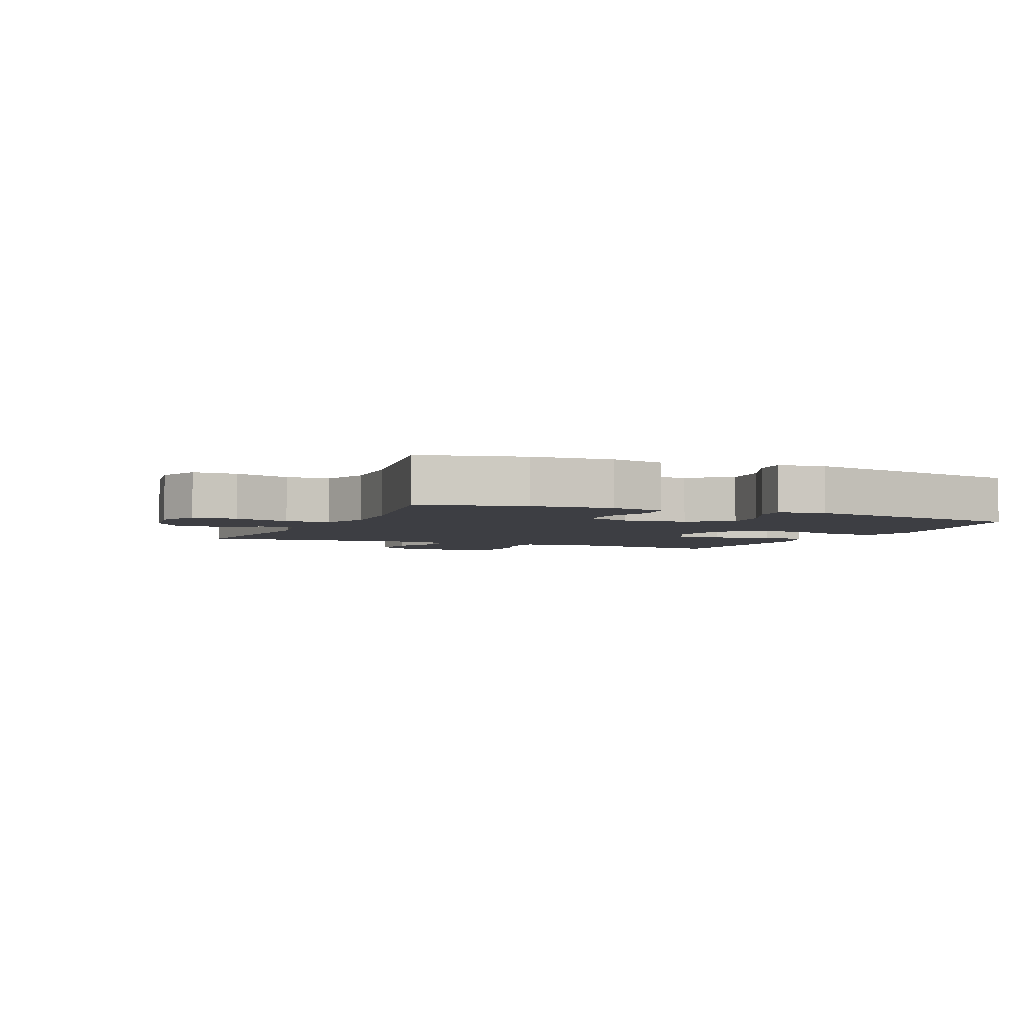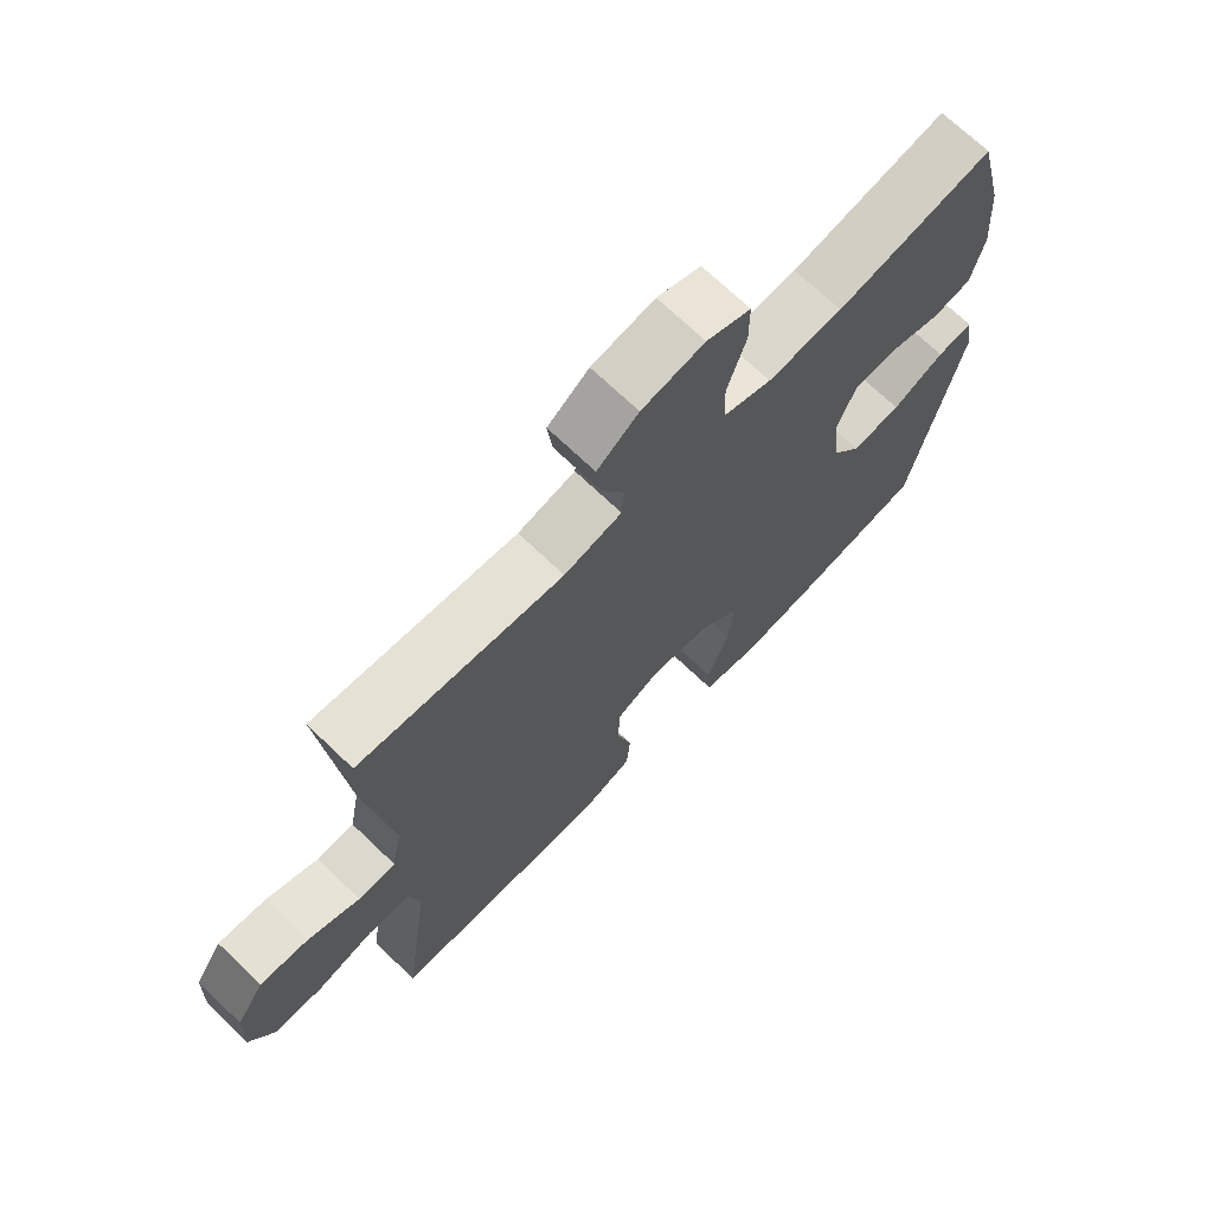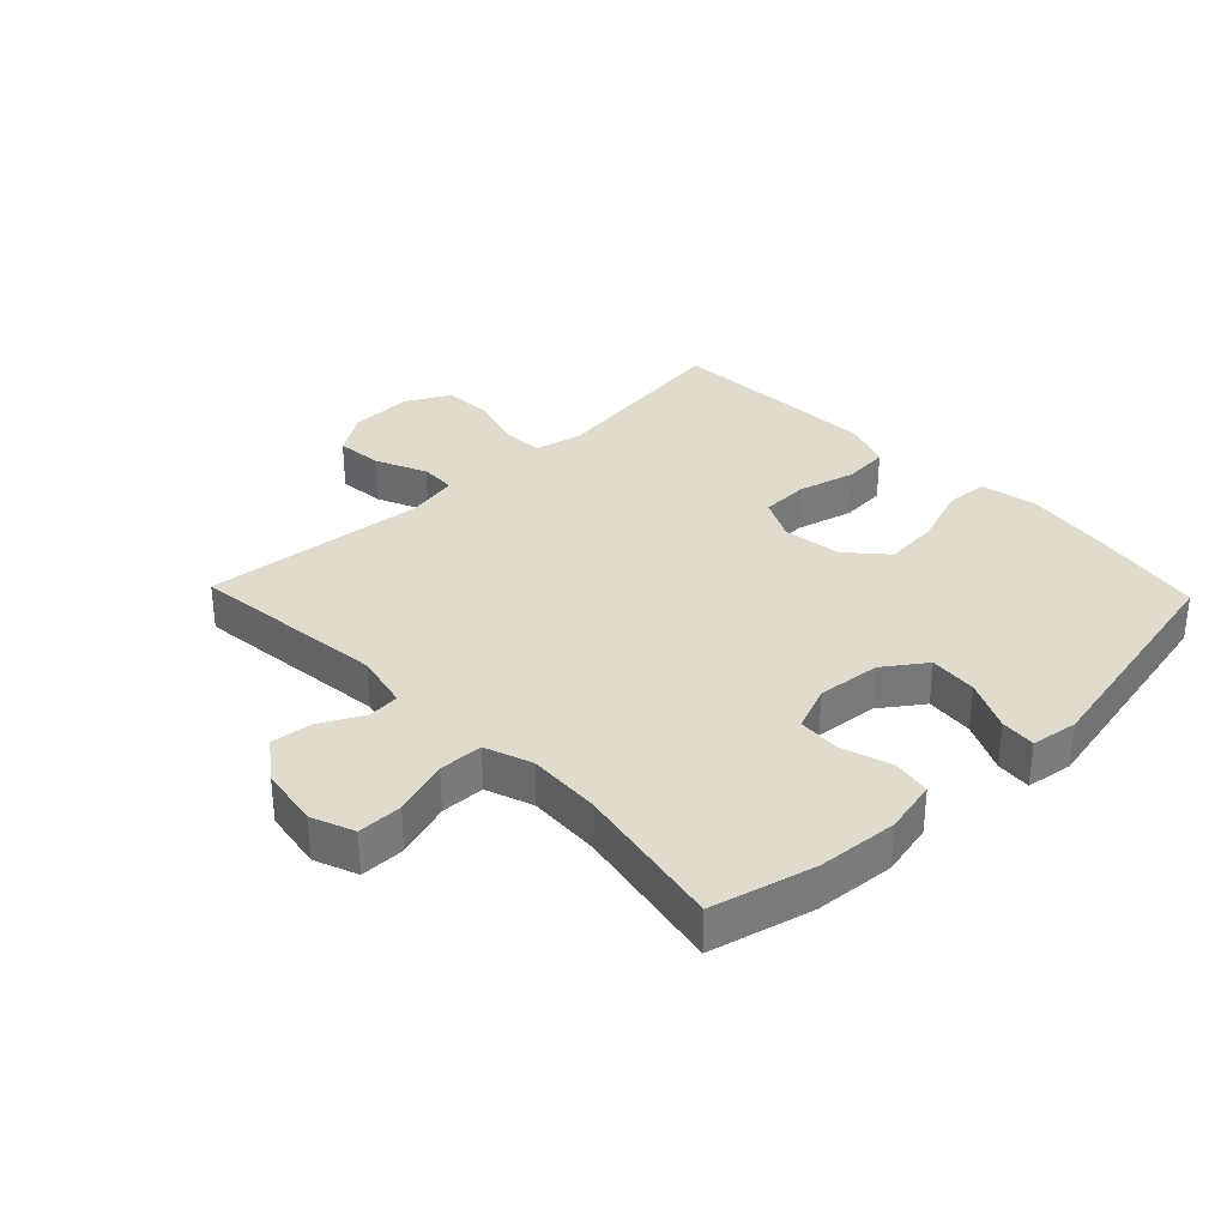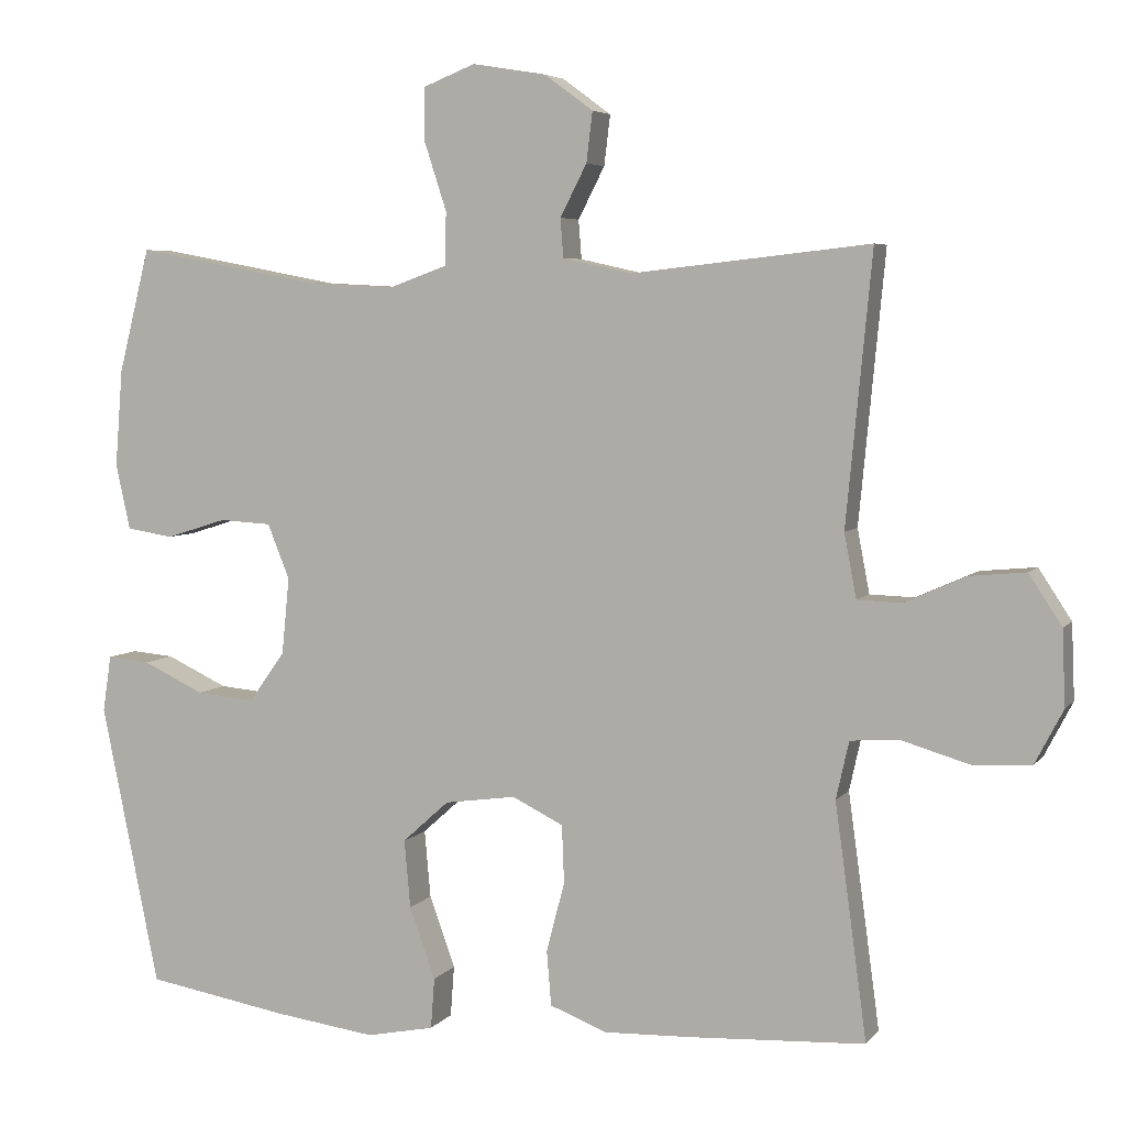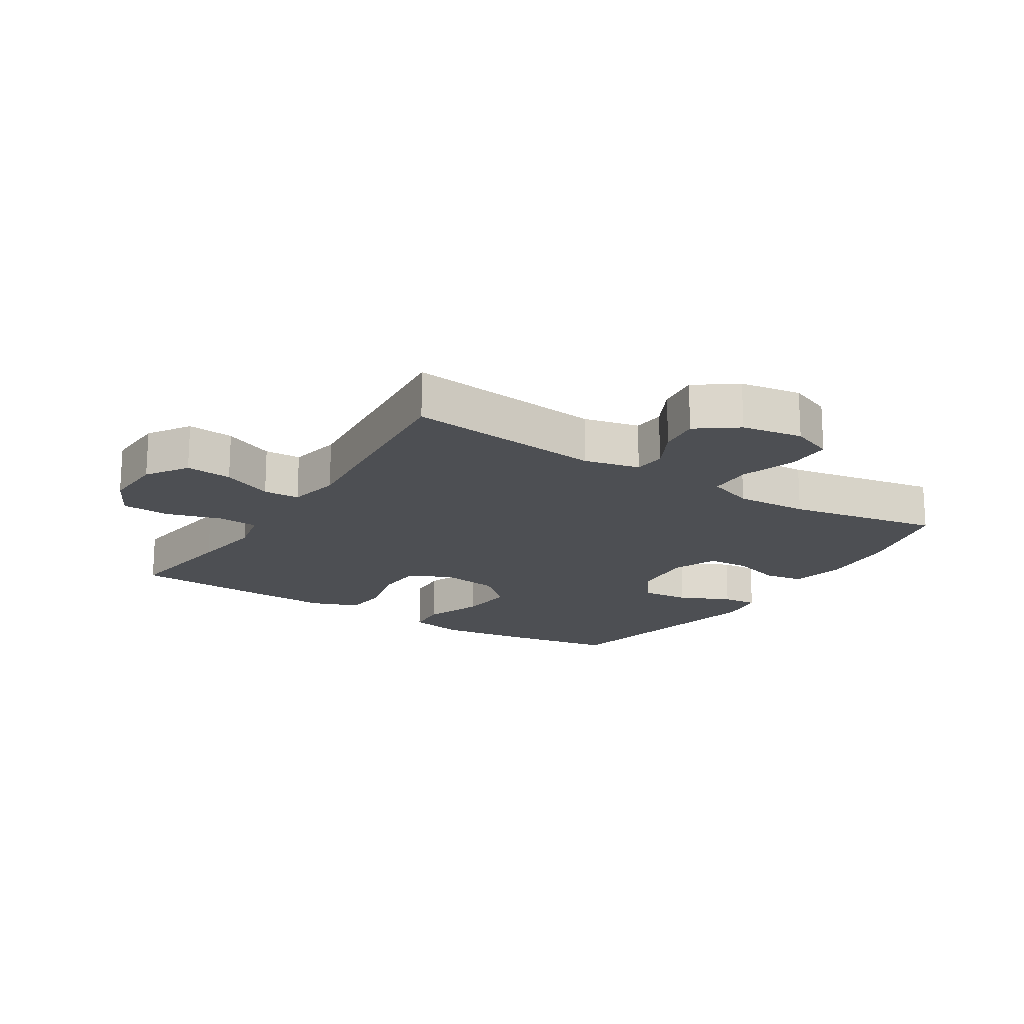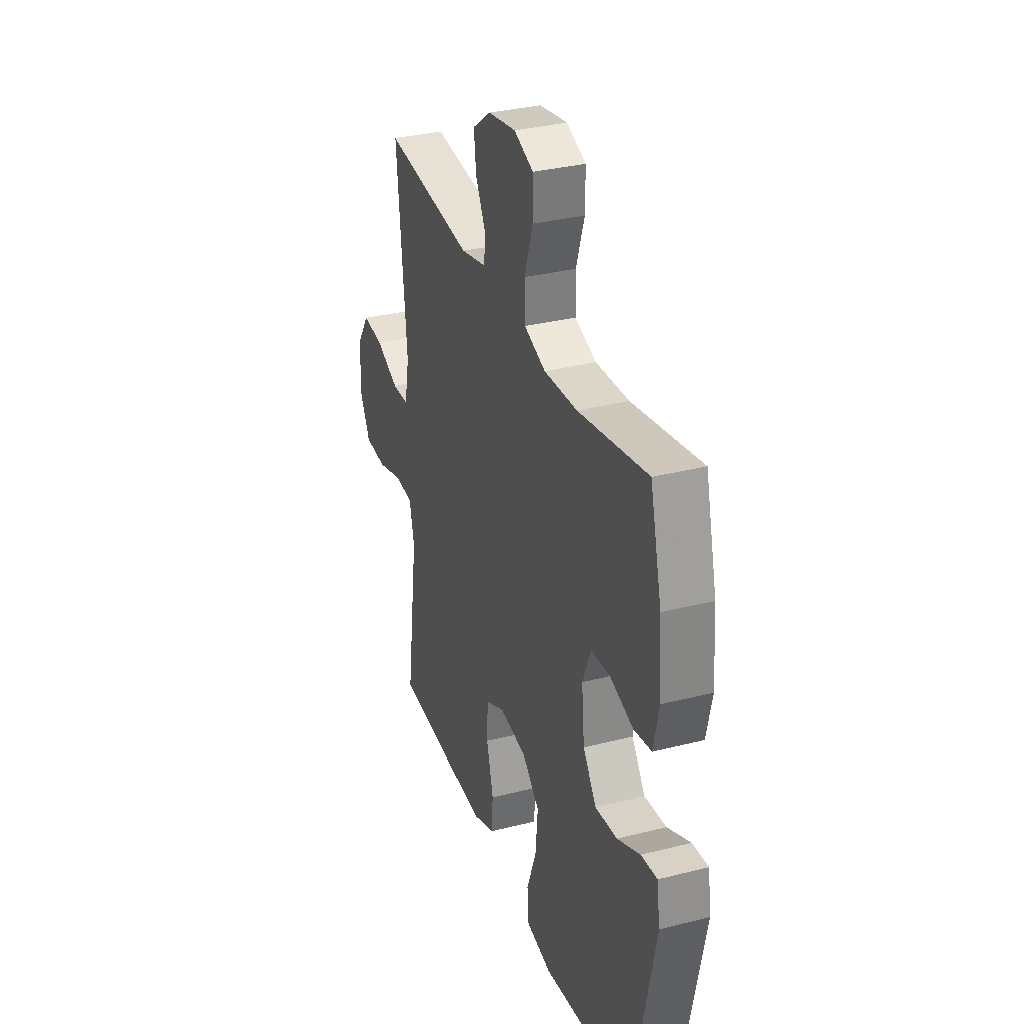
<metadata>
{"format":"obj","ext":"obj","renderer":"f3d","projection":"perspective","resolution":1024,"background":"white","views":[{"elev":-3.7,"azim":66.4,"up":"+Y"},{"elev":70.3,"azim":-46.2,"up":"+Z"},{"elev":33.2,"azim":46.2,"up":"+Y"},{"elev":5.2,"azim":-160.3,"up":"+Z"},{"elev":-17.8,"azim":-32.4,"up":"+Y"},{"elev":32.7,"azim":70.6,"up":"+Z"}]}
</metadata>
<code>
v -0.5 0.07 -0.5
v -0.474 0.07 -0.308
v -0.458 0.07 -0.192
v -0.475 0.07 -0.116
v -0.54 0.07 -0.112
v -0.628 0.07 -0.138
v -0.705 0.07 -0.134
v -0.742 0.07 -0.063
v -0.738 0.07 0.036
v -0.695 0.07 0.102
v -0.621 0.07 0.095
v -0.54 0.07 0.059
v -0.482 0.07 0.061
v -0.466 0.07 0.145
v -0.5 0.07 0.5
v -0.185 0.07 0.465
v -0.096 0.07 0.485
v -0.092 0.07 0.536
v -0.127 0.07 0.604
v -0.135 0.07 0.67
v -0.071 0.07 0.717
v 0.026 0.07 0.733
v 0.094 0.07 0.706
v 0.094 0.07 0.635
v 0.065 0.07 0.546
v 0.067 0.07 0.476
v 0.142 0.07 0.449
v 0.258 0.07 0.455
v 0.5 0.07 0.5
v 0.541 0.07 0.337
v 0.551 0.07 0.209
v 0.532 0.07 0.123
v 0.471 0.07 0.113
v 0.391 0.07 0.138
v 0.323 0.07 0.134
v 0.294 0.07 0.062
v 0.304 0.07 -0.039
v 0.351 0.07 -0.105
v 0.428 0.07 -0.098
v 0.509 0.07 -0.06
v 0.565 0.07 -0.055
v 0.576 0.07 -0.129
v 0.5 0.07 -0.5
v 0.314 0.07 -0.532
v 0.18 0.07 -0.55
v 0.091 0.07 -0.532
v 0.086 0.07 -0.465
v 0.12 0.07 -0.371
v 0.128 0.07 -0.282
v 0.067 0.07 -0.227
v -0.027 0.07 -0.214
v -0.094 0.07 -0.247
v -0.097 0.07 -0.323
v -0.073 0.07 -0.415
v -0.079 0.07 -0.487
v -0.155 0.07 -0.516
v -0.269 0.07 -0.512
v -0.5 0 -0.5
v -0.474 0 -0.308
v -0.458 0 -0.192
v -0.475 0 -0.116
v -0.54 0 -0.112
v -0.628 0 -0.138
v -0.705 0 -0.134
v -0.742 0 -0.063
v -0.738 0 0.036
v -0.695 0 0.102
v -0.621 0 0.095
v -0.54 0 0.059
v -0.482 0 0.061
v -0.466 0 0.145
v -0.5 0 0.5
v -0.185 0 0.465
v -0.096 0 0.485
v -0.092 0 0.536
v -0.127 0 0.604
v -0.135 0 0.67
v -0.071 0 0.717
v 0.026 0 0.733
v 0.094 0 0.706
v 0.094 0 0.635
v 0.065 0 0.546
v 0.067 0 0.476
v 0.142 0 0.449
v 0.258 0 0.455
v 0.5 0 0.5
v 0.541 0 0.337
v 0.551 0 0.209
v 0.532 0 0.123
v 0.471 0 0.113
v 0.391 0 0.138
v 0.323 0 0.134
v 0.294 0 0.062
v 0.304 0 -0.039
v 0.351 0 -0.105
v 0.428 0 -0.098
v 0.509 0 -0.06
v 0.565 0 -0.055
v 0.576 0 -0.129
v 0.5 0 -0.5
v 0.314 0 -0.532
v 0.18 0 -0.55
v 0.091 0 -0.532
v 0.086 0 -0.465
v 0.12 0 -0.371
v 0.128 0 -0.282
v 0.067 0 -0.227
v -0.027 0 -0.214
v -0.094 0 -0.247
v -0.097 0 -0.323
v -0.073 0 -0.415
v -0.079 0 -0.487
v -0.155 0 -0.516
v -0.269 0 -0.512
f 53 54 55 56
f 52 53 56 57
f 45 46 47 48
f 45 48 49
f 44 45 49
f 43 44 49
f 42 43 49 50
f 39 40 41 42
f 38 39 42 50
f 31 32 33 34
f 31 34 35
f 28 29 30 31
f 27 28 31 35
f 26 27 35 36
f 22 23 24 25
f 22 25 26
f 21 22 26
f 18 19 20 21
f 17 18 21 26
f 16 17 26 36
f 14 15 16 36
f 9 10 11 12
f 9 12 13
f 8 9 13
f 5 6 7 8
f 4 5 8 13
f 3 4 13 14
f 52 57 1 2
f 51 52 2 3
f 37 38 50 51
f 36 37 51
f 3 14 36 51
f 113 112 111 110
f 114 113 110 109
f 105 104 103 102
f 106 105 102
f 106 102 101
f 106 101 100
f 107 106 100 99
f 99 98 97 96
f 107 99 96 95
f 91 90 89 88
f 92 91 88
f 88 87 86 85
f 92 88 85 84
f 93 92 84 83
f 82 81 80 79
f 83 82 79
f 83 79 78
f 78 77 76 75
f 83 78 75 74
f 93 83 74 73
f 93 73 72 71
f 69 68 67 66
f 70 69 66
f 70 66 65
f 65 64 63 62
f 70 65 62 61
f 71 70 61 60
f 59 58 114 109
f 60 59 109 108
f 108 107 95 94
f 108 94 93
f 108 93 71 60
f 1 58 59 2
f 2 59 60 3
f 3 60 61 4
f 4 61 62 5
f 5 62 63 6
f 6 63 64 7
f 7 64 65 8
f 8 65 66 9
f 9 66 67 10
f 10 67 68 11
f 11 68 69 12
f 12 69 70 13
f 13 70 71 14
f 14 71 72 15
f 15 72 73 16
f 16 73 74 17
f 17 74 75 18
f 18 75 76 19
f 19 76 77 20
f 20 77 78 21
f 21 78 79 22
f 22 79 80 23
f 23 80 81 24
f 24 81 82 25
f 25 82 83 26
f 26 83 84 27
f 27 84 85 28
f 28 85 86 29
f 29 86 87 30
f 30 87 88 31
f 31 88 89 32
f 32 89 90 33
f 33 90 91 34
f 34 91 92 35
f 35 92 93 36
f 36 93 94 37
f 37 94 95 38
f 38 95 96 39
f 39 96 97 40
f 40 97 98 41
f 41 98 99 42
f 42 99 100 43
f 43 100 101 44
f 44 101 102 45
f 45 102 103 46
f 46 103 104 47
f 47 104 105 48
f 48 105 106 49
f 49 106 107 50
f 50 107 108 51
f 51 108 109 52
f 52 109 110 53
f 53 110 111 54
f 54 111 112 55
f 55 112 113 56
f 56 113 114 57
f 57 114 58 1

</code>
